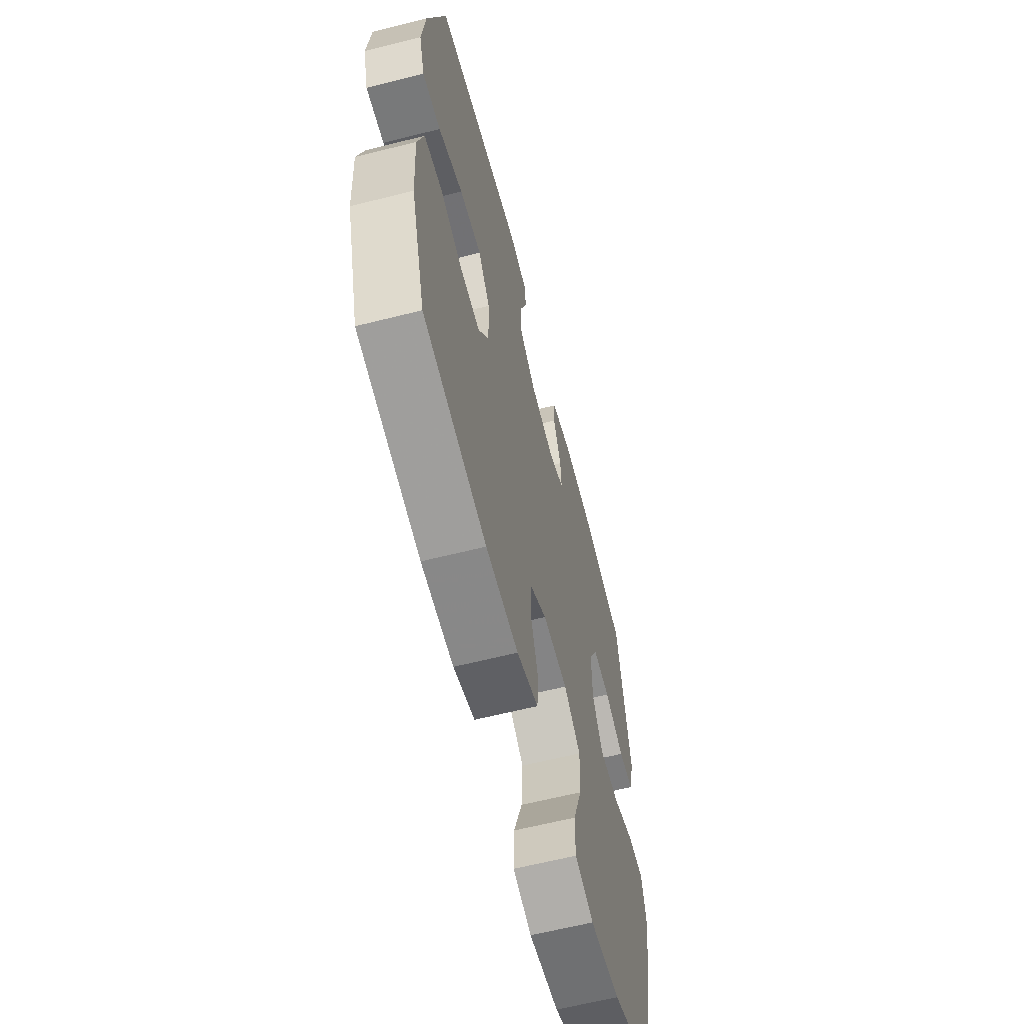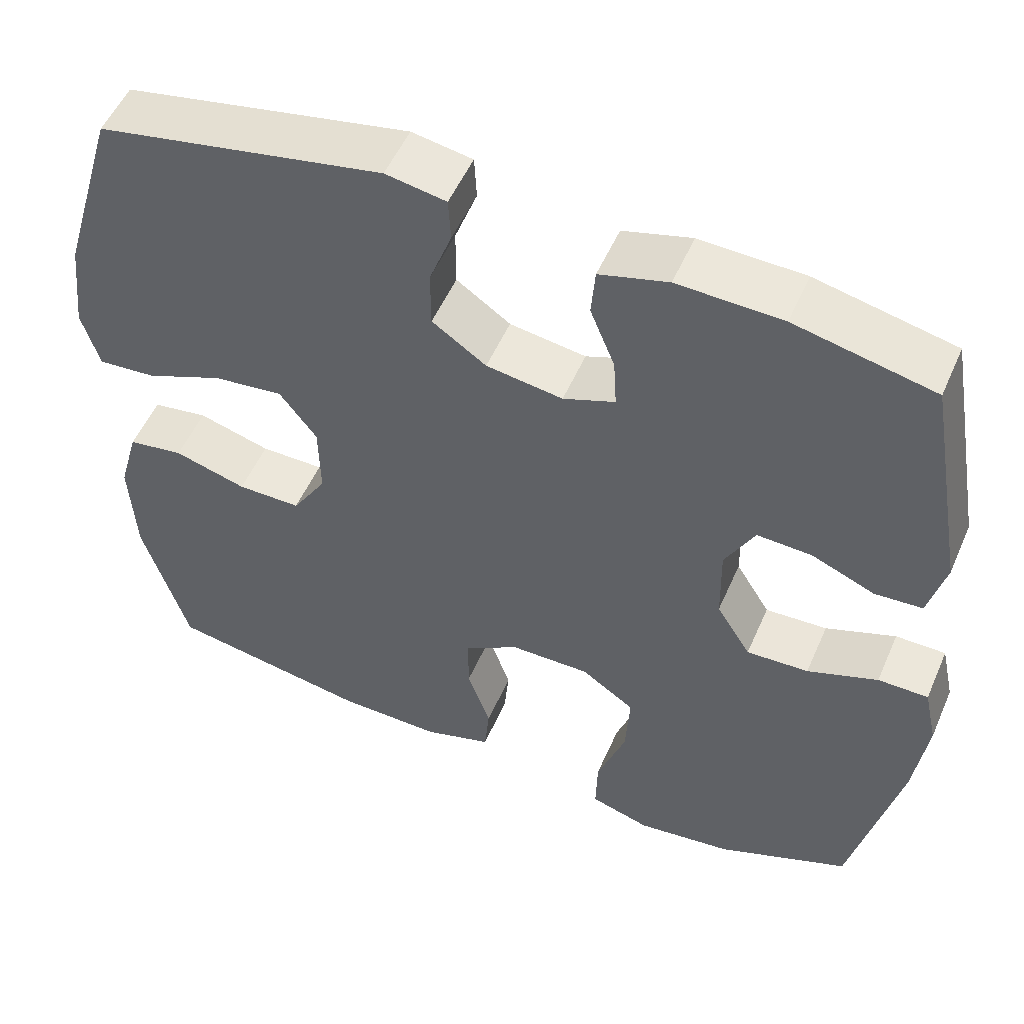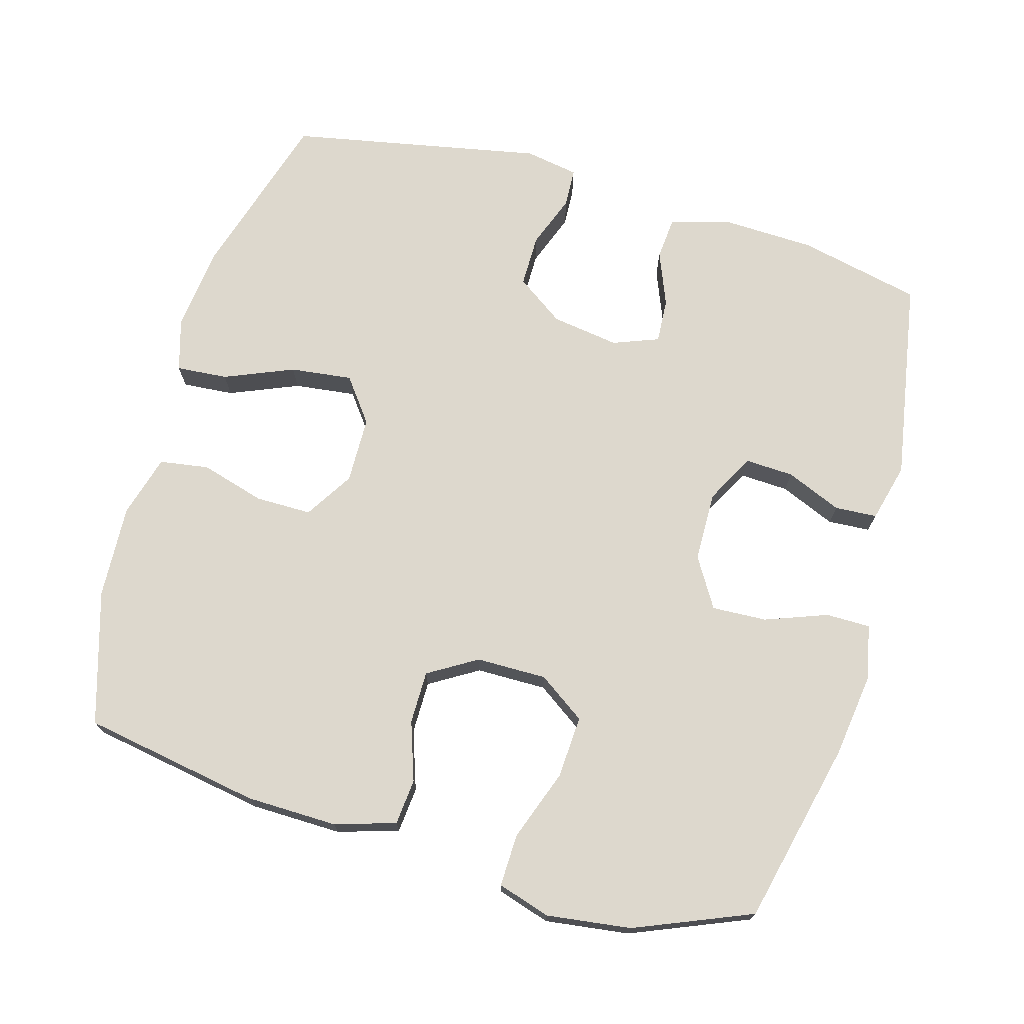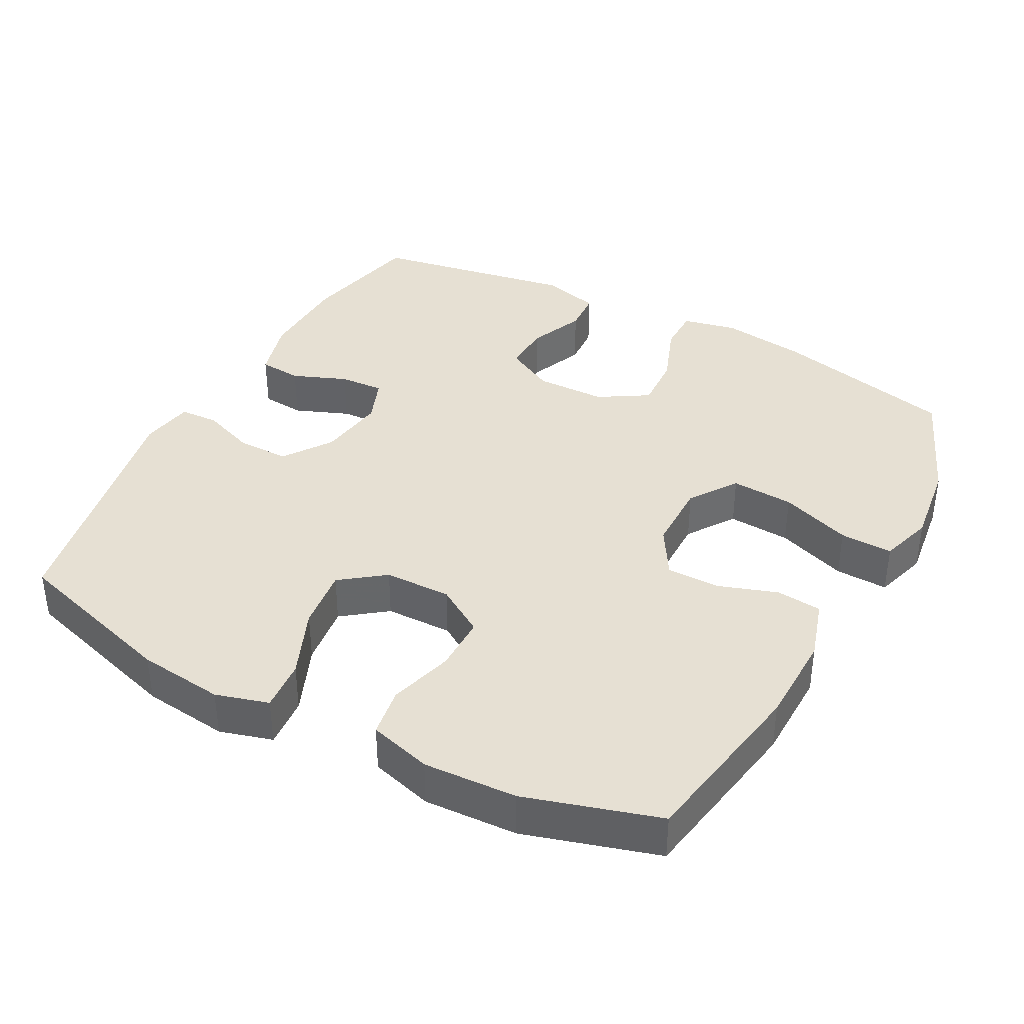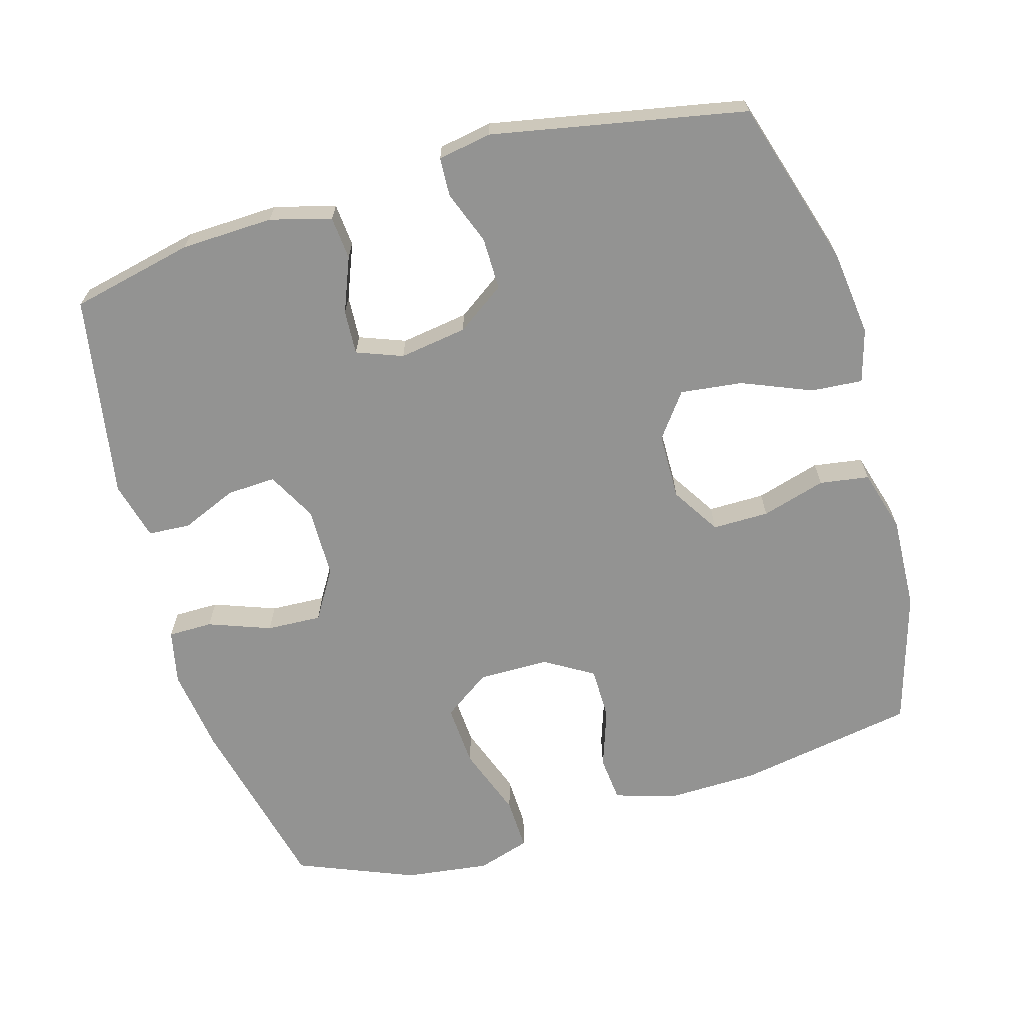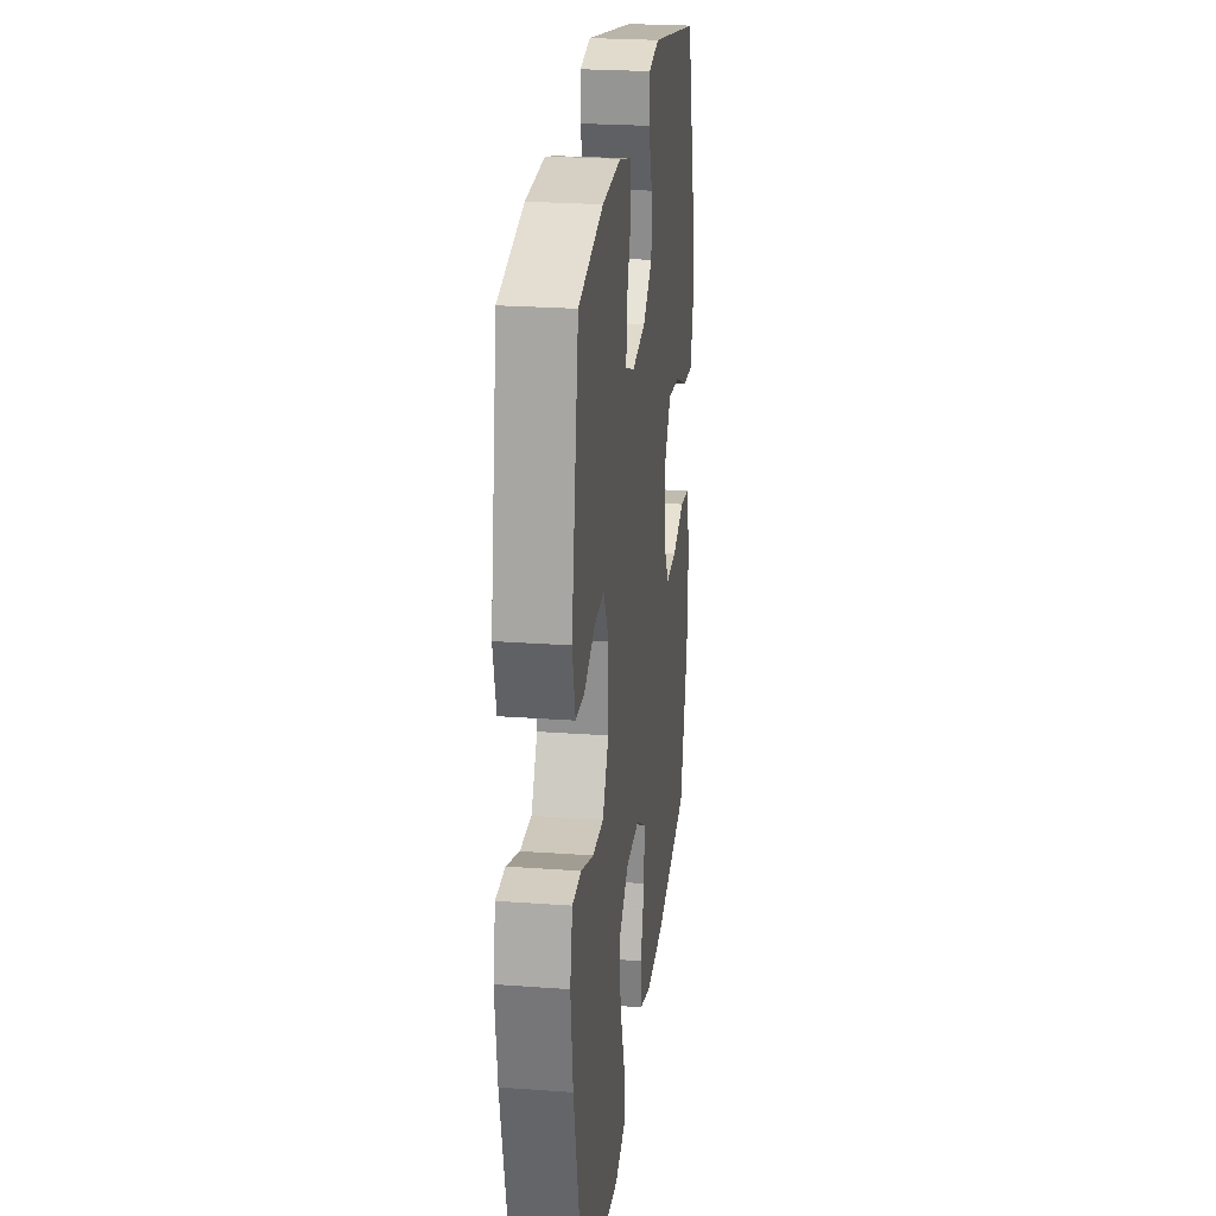
<metadata>
{"format":"obj","ext":"obj","renderer":"f3d","projection":"perspective","resolution":1024,"background":"white","views":[{"elev":-62.1,"azim":104.4,"up":"+Z"},{"elev":52.8,"azim":-156.7,"up":"+Z"},{"elev":72.3,"azim":-163.9,"up":"+Y"},{"elev":38.5,"azim":118.3,"up":"+Y"},{"elev":-66.6,"azim":16.4,"up":"+Y"},{"elev":24.6,"azim":-83.2,"up":"+Z"}]}
</metadata>
<code>
v 0.5 0.07 0.5
v 0.571 0.07 0.261
v 0.585 0.07 0.139
v 0.563 0.07 0.064
v 0.49 0.07 0.07
v 0.392 0.07 0.111
v 0.304 0.07 0.122
v 0.257 0.07 0.06
v 0.255 0.07 -0.035
v 0.298 0.07 -0.104
v 0.378 0.07 -0.104
v 0.469 0.07 -0.078
v 0.539 0.07 -0.089
v 0.564 0.07 -0.178
v 0.557 0.07 -0.311
v 0.5 0.07 -0.5
v 0.247 0.07 -0.543
v 0.117 0.07 -0.545
v 0.031 0.07 -0.518
v 0.025 0.07 -0.453
v 0.054 0.07 -0.369
v 0.054 0.07 -0.294
v -0.015 0.07 -0.252
v -0.115 0.07 -0.251
v -0.182 0.07 -0.297
v -0.177 0.07 -0.386
v -0.141 0.07 -0.487
v -0.139 0.07 -0.562
v -0.214 0.07 -0.585
v -0.334 0.07 -0.569
v -0.5 0.07 -0.5
v -0.56 0.07 -0.24
v -0.576 0.07 -0.119
v -0.559 0.07 -0.042
v -0.496 0.07 -0.042
v -0.408 0.07 -0.075
v -0.33 0.07 -0.079
v -0.287 0.07 -0.009
v -0.285 0.07 0.091
v -0.322 0.07 0.161
v -0.391 0.07 0.158
v -0.47 0.07 0.125
v -0.53 0.07 0.129
v -0.551 0.07 0.212
v -0.5 0.07 0.5
v -0.326 0.07 0.538
v -0.195 0.07 0.542
v -0.109 0.07 0.518
v -0.104 0.07 0.457
v -0.135 0.07 0.38
v -0.139 0.07 0.317
v -0.074 0.07 0.292
v 0.022 0.07 0.306
v 0.09 0.07 0.353
v 0.09 0.07 0.427
v 0.062 0.07 0.503
v 0.065 0.07 0.558
v 0.141 0.07 0.571
v 0.5 0 0.5
v 0.571 0 0.261
v 0.585 0 0.139
v 0.563 0 0.064
v 0.49 0 0.07
v 0.392 0 0.111
v 0.304 0 0.122
v 0.257 0 0.06
v 0.255 0 -0.035
v 0.298 0 -0.104
v 0.378 0 -0.104
v 0.469 0 -0.078
v 0.539 0 -0.089
v 0.564 0 -0.178
v 0.557 0 -0.311
v 0.5 0 -0.5
v 0.247 0 -0.543
v 0.117 0 -0.545
v 0.031 0 -0.518
v 0.025 0 -0.453
v 0.054 0 -0.369
v 0.054 0 -0.294
v -0.015 0 -0.252
v -0.115 0 -0.251
v -0.182 0 -0.297
v -0.177 0 -0.386
v -0.141 0 -0.487
v -0.139 0 -0.562
v -0.214 0 -0.585
v -0.334 0 -0.569
v -0.5 0 -0.5
v -0.56 0 -0.24
v -0.576 0 -0.119
v -0.559 0 -0.042
v -0.496 0 -0.042
v -0.408 0 -0.075
v -0.33 0 -0.079
v -0.287 0 -0.009
v -0.285 0 0.091
v -0.322 0 0.161
v -0.391 0 0.158
v -0.47 0 0.125
v -0.53 0 0.129
v -0.551 0 0.212
v -0.5 0 0.5
v -0.326 0 0.538
v -0.195 0 0.542
v -0.109 0 0.518
v -0.104 0 0.457
v -0.135 0 0.38
v -0.139 0 0.317
v -0.074 0 0.292
v 0.022 0 0.306
v 0.09 0 0.353
v 0.09 0 0.427
v 0.062 0 0.503
v 0.065 0 0.558
v 0.141 0 0.571
f 4 5 6
f 3 4 6
f 2 3 6
f 1 2 6
f 58 1 6
f 57 58 6
f 56 57 6
f 55 56 6
f 54 55 6 7
f 53 54 7 8
f 52 53 8 9
f 51 52 9 10
f 48 49 50
f 47 48 50
f 46 47 50
f 45 46 50
f 44 45 50
f 43 44 50
f 42 43 50
f 41 42 50
f 40 41 50 51
f 39 40 51 10
f 34 35 36
f 33 34 36
f 32 33 36
f 31 32 36
f 30 31 36
f 29 30 36
f 28 29 36
f 27 28 36
f 26 27 36
f 25 26 36 37
f 24 25 37 38
f 19 20 21
f 18 19 21
f 17 18 21
f 16 17 21
f 15 16 21
f 14 15 21
f 13 14 21
f 12 13 21
f 11 12 21
f 10 11 21 22
f 38 39 10
f 24 38 10
f 23 24 10
f 10 22 23
f 64 63 62
f 64 62 61
f 64 61 60
f 64 60 59
f 64 59 116
f 64 116 115
f 64 115 114
f 64 114 113
f 65 64 113 112
f 66 65 112 111
f 67 66 111 110
f 68 67 110 109
f 108 107 106
f 108 106 105
f 108 105 104
f 108 104 103
f 108 103 102
f 108 102 101
f 108 101 100
f 108 100 99
f 109 108 99 98
f 68 109 98 97
f 94 93 92
f 94 92 91
f 94 91 90
f 94 90 89
f 94 89 88
f 94 88 87
f 94 87 86
f 94 86 85
f 94 85 84
f 95 94 84 83
f 96 95 83 82
f 79 78 77
f 79 77 76
f 79 76 75
f 79 75 74
f 79 74 73
f 79 73 72
f 79 72 71
f 79 71 70
f 79 70 69
f 80 79 69 68
f 68 97 96
f 68 96 82
f 68 82 81
f 81 80 68
f 1 59 60 2
f 2 60 61 3
f 3 61 62 4
f 4 62 63 5
f 5 63 64 6
f 6 64 65 7
f 7 65 66 8
f 8 66 67 9
f 9 67 68 10
f 10 68 69 11
f 11 69 70 12
f 12 70 71 13
f 13 71 72 14
f 14 72 73 15
f 15 73 74 16
f 16 74 75 17
f 17 75 76 18
f 18 76 77 19
f 19 77 78 20
f 20 78 79 21
f 21 79 80 22
f 22 80 81 23
f 23 81 82 24
f 24 82 83 25
f 25 83 84 26
f 26 84 85 27
f 27 85 86 28
f 28 86 87 29
f 29 87 88 30
f 30 88 89 31
f 31 89 90 32
f 32 90 91 33
f 33 91 92 34
f 34 92 93 35
f 35 93 94 36
f 36 94 95 37
f 37 95 96 38
f 38 96 97 39
f 39 97 98 40
f 40 98 99 41
f 41 99 100 42
f 42 100 101 43
f 43 101 102 44
f 44 102 103 45
f 45 103 104 46
f 46 104 105 47
f 47 105 106 48
f 48 106 107 49
f 49 107 108 50
f 50 108 109 51
f 51 109 110 52
f 52 110 111 53
f 53 111 112 54
f 54 112 113 55
f 55 113 114 56
f 56 114 115 57
f 57 115 116 58
f 58 116 59 1

</code>
